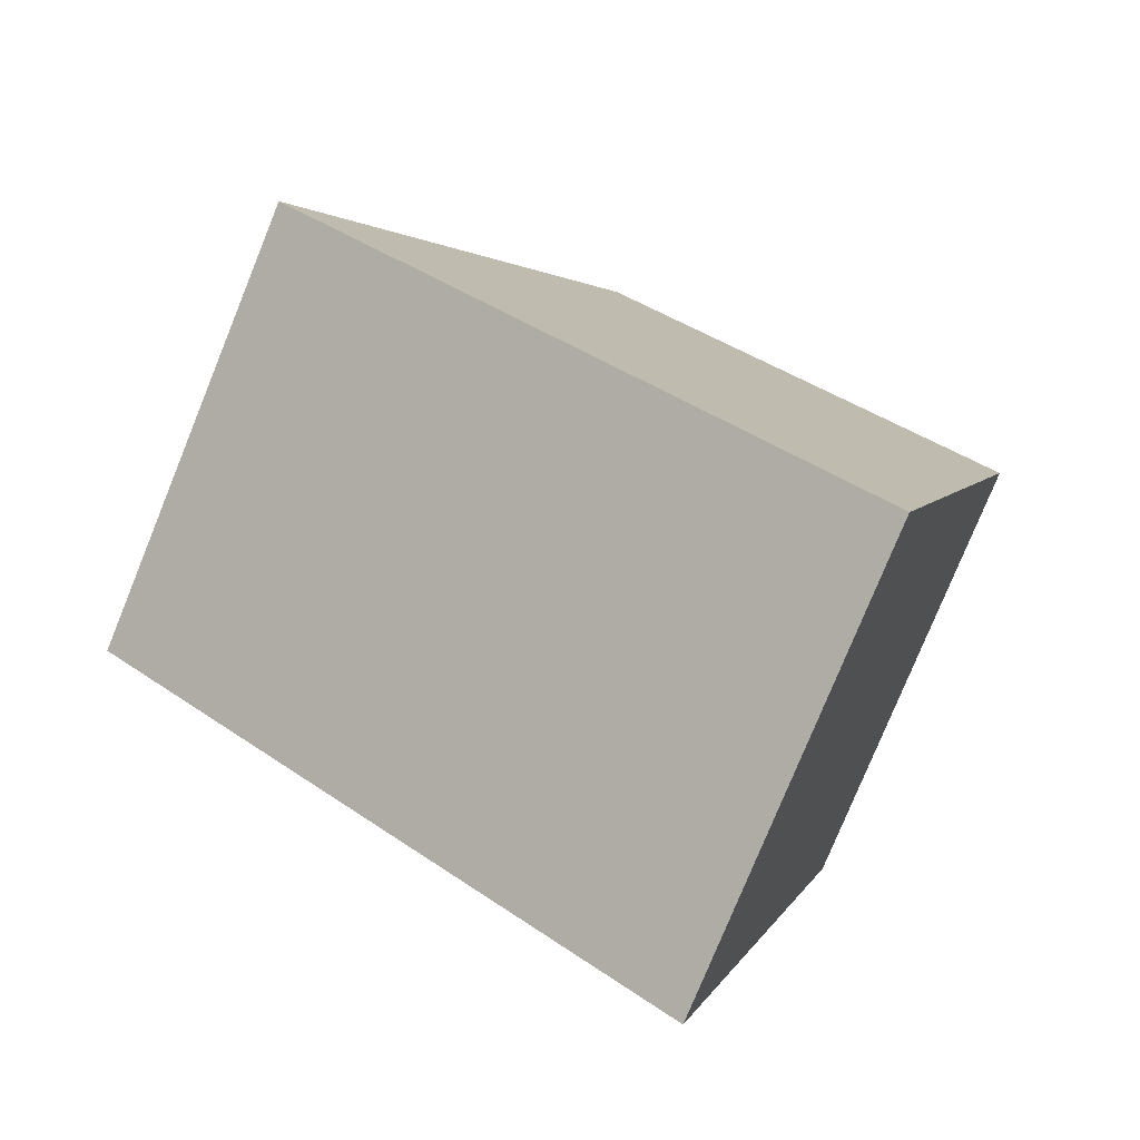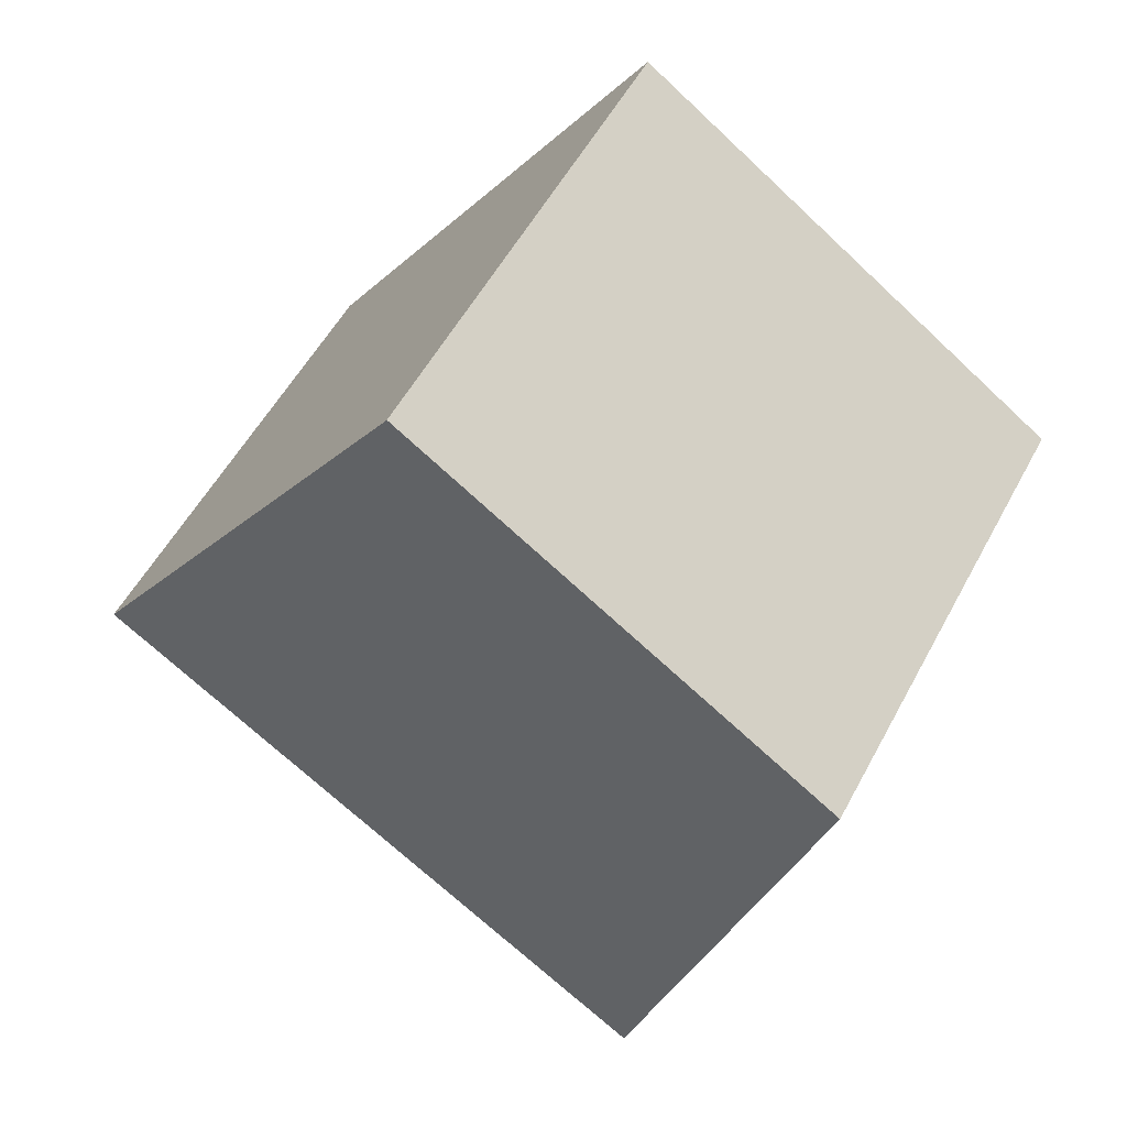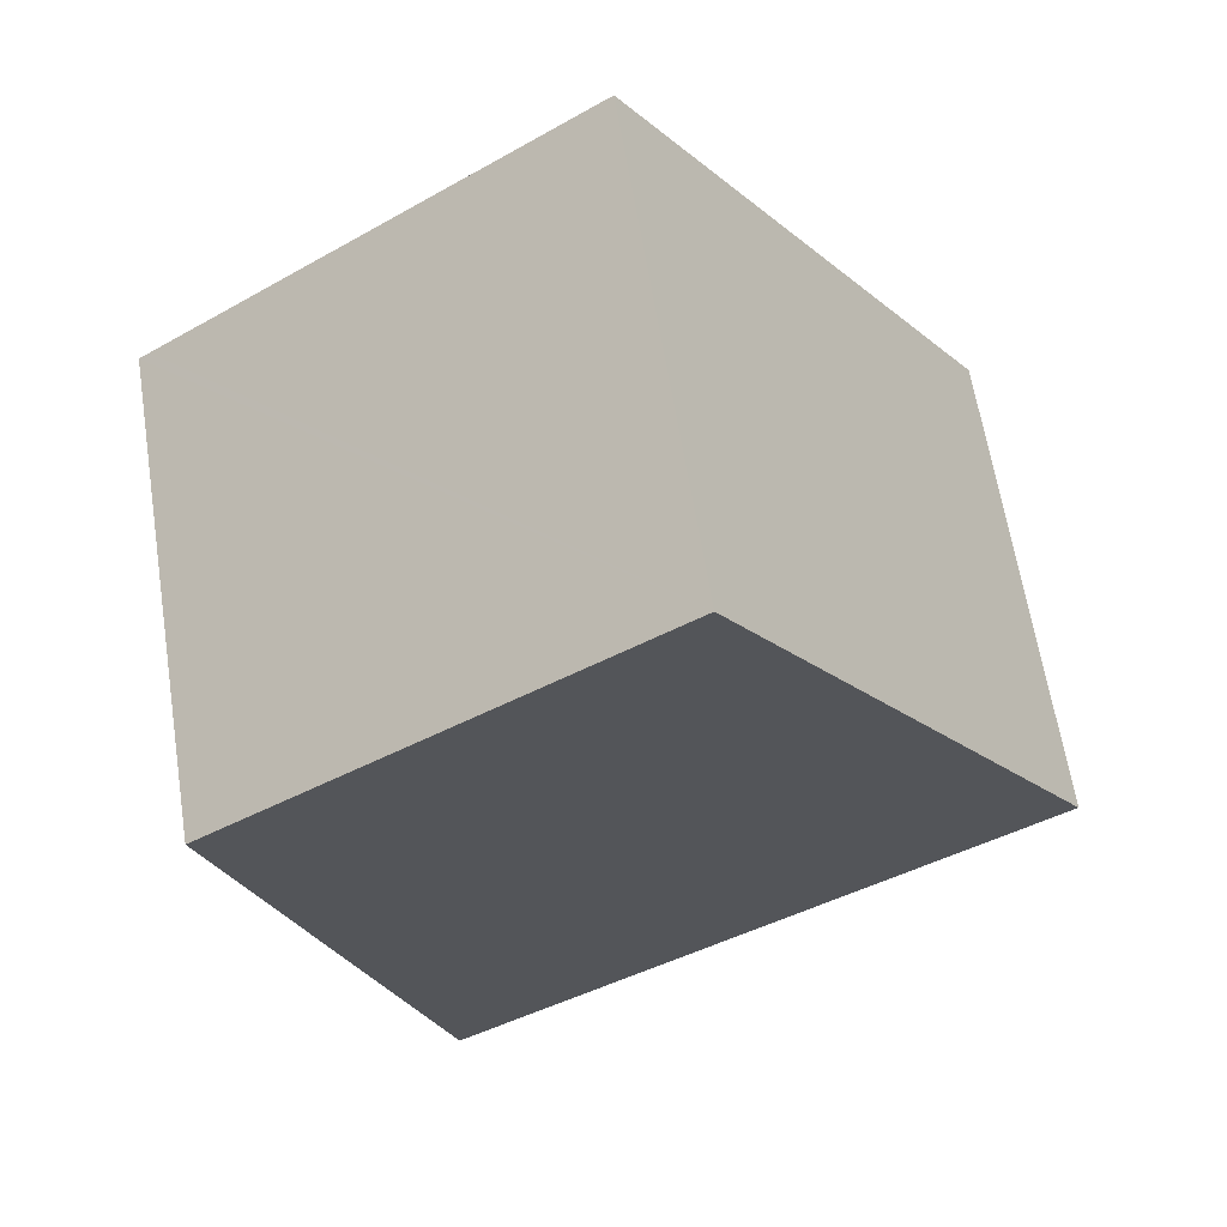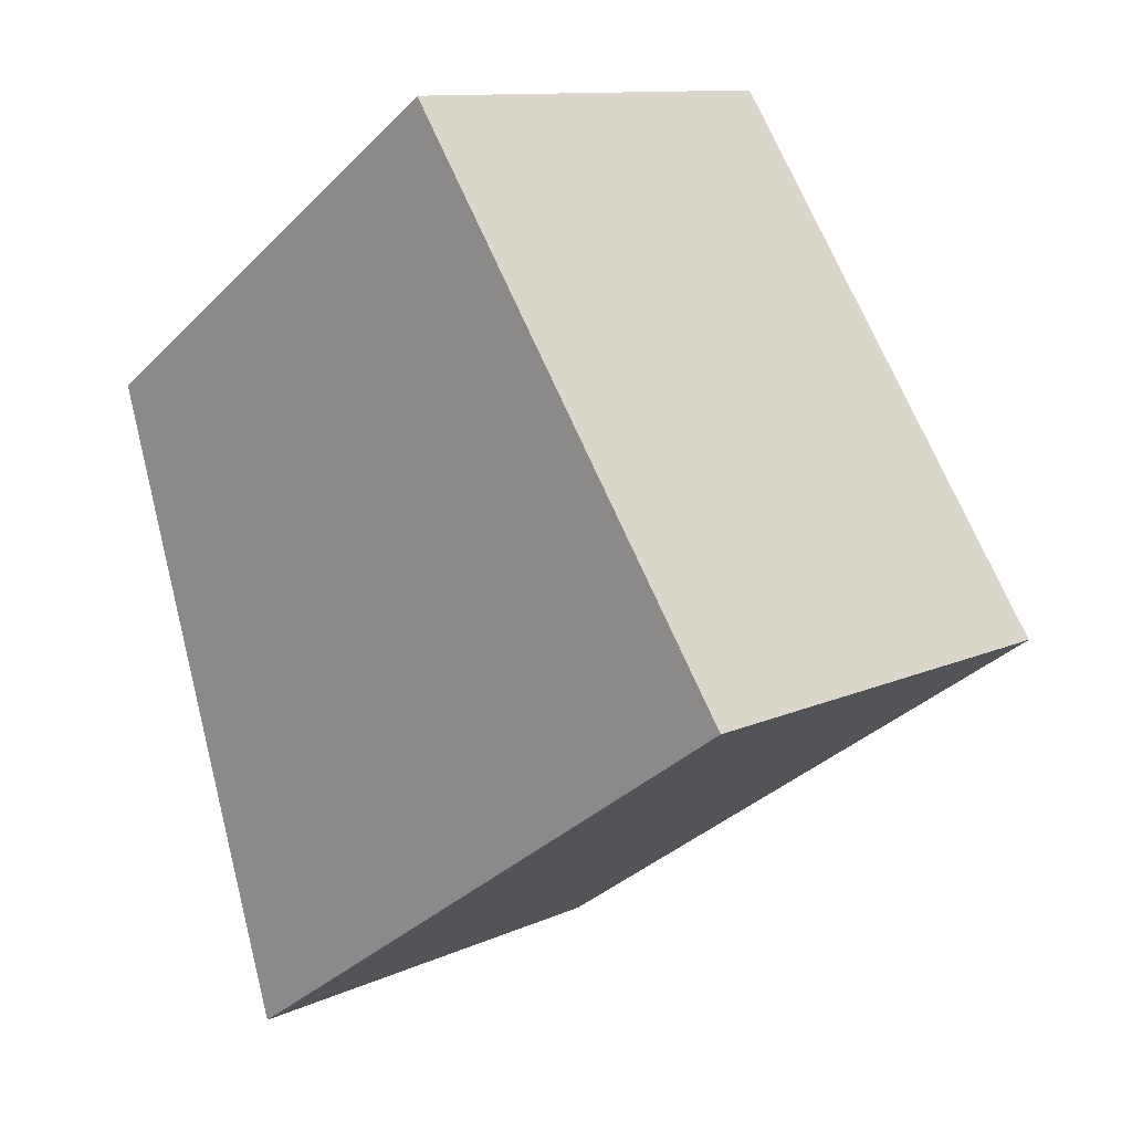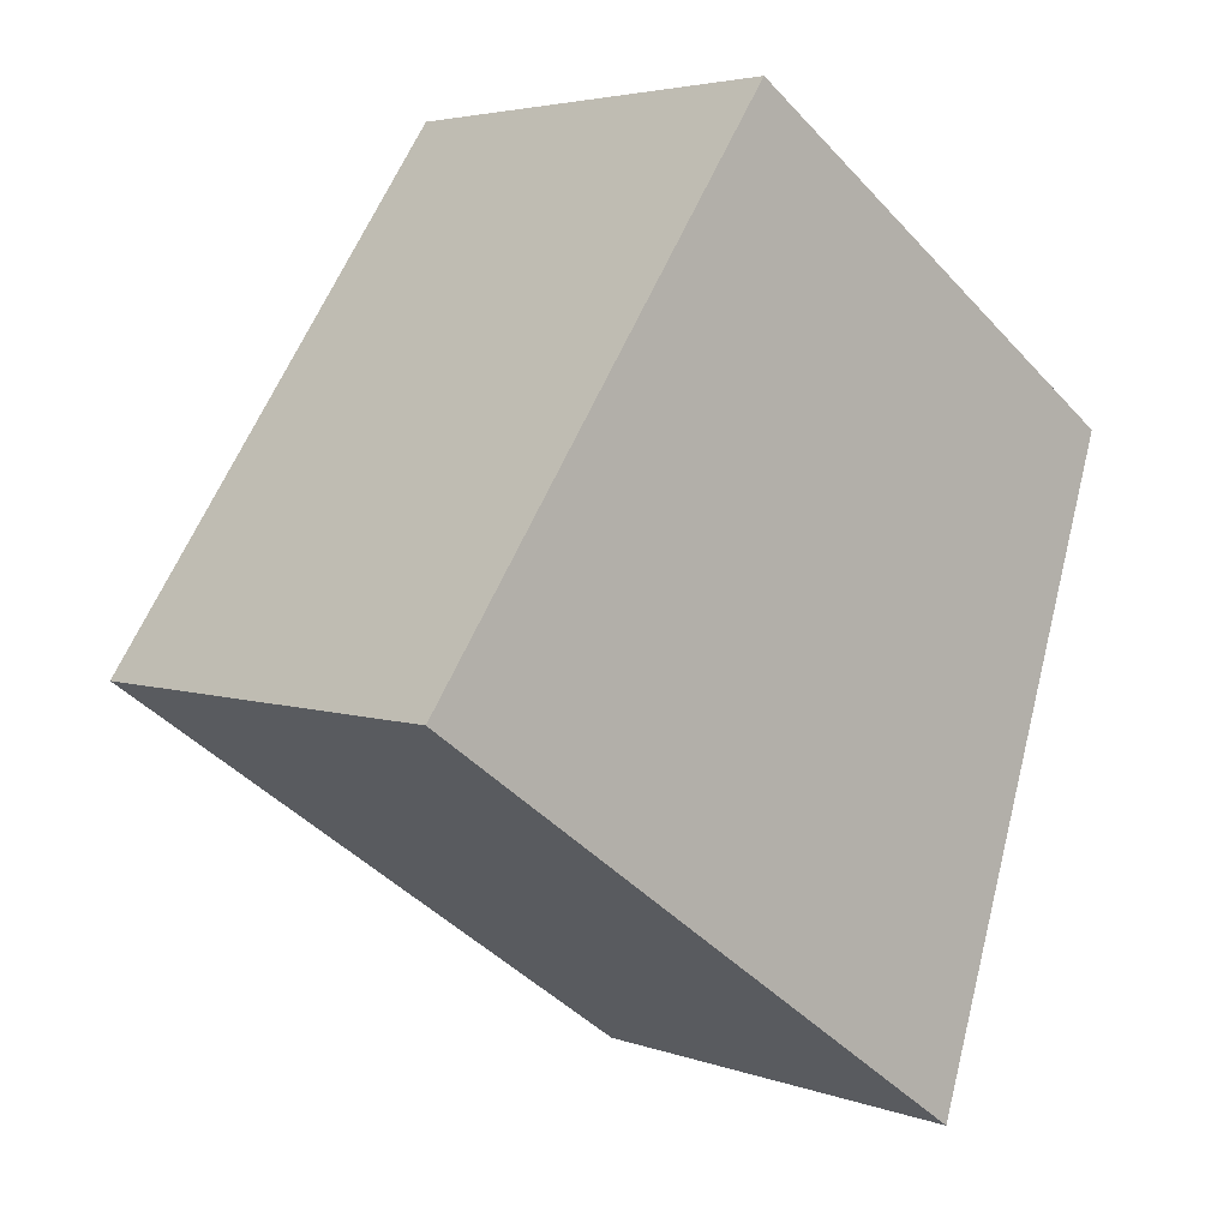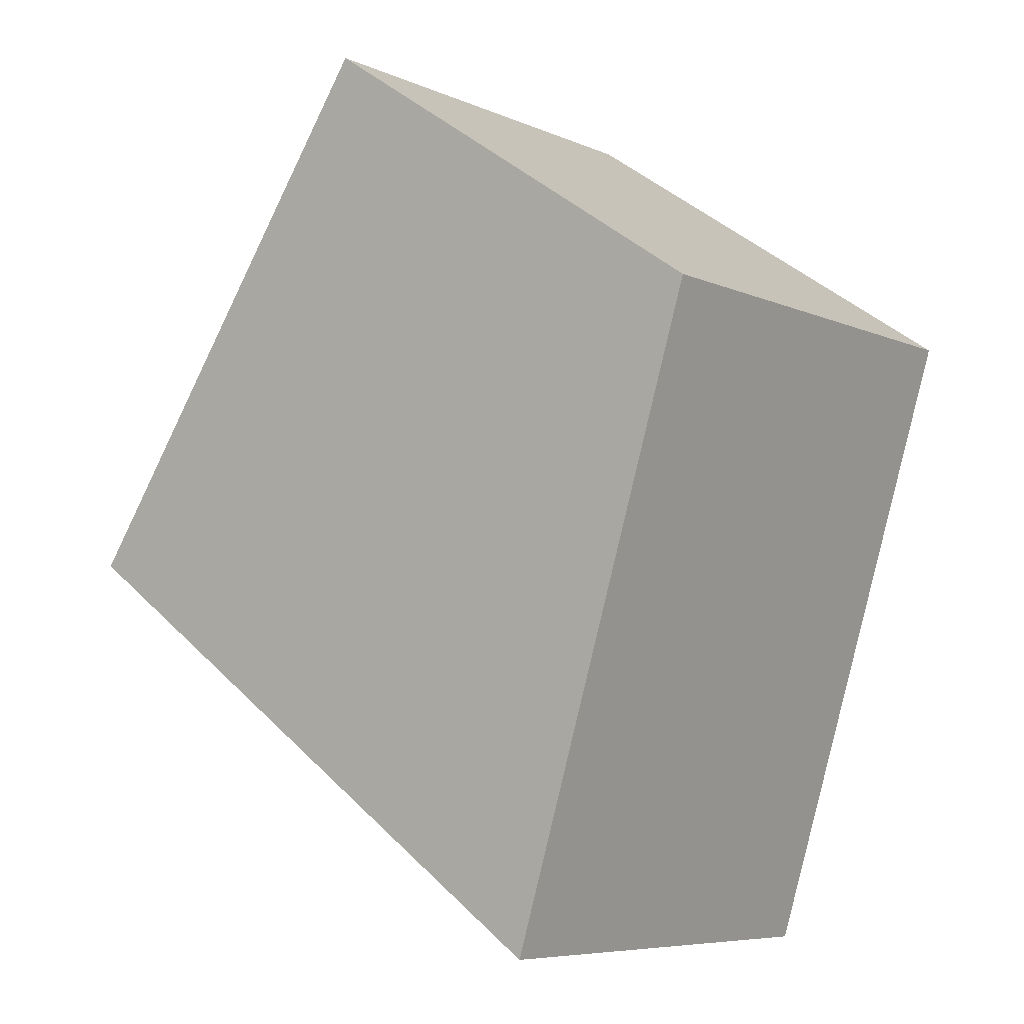
<metadata>
{"format":"obj","ext":"obj","renderer":"f3d","projection":"perspective","resolution":1024,"background":"white","views":[{"elev":-78.4,"azim":-22.2,"up":"+Z"},{"elev":54.4,"azim":27.8,"up":"+Z"},{"elev":63.9,"azim":171.0,"up":"+Z"},{"elev":11.5,"azim":-137.3,"up":"+Z"},{"elev":4.1,"azim":-40.7,"up":"+Z"},{"elev":-7.1,"azim":38.8,"up":"+Z"}]}
</metadata>
<code>
v  13.41 14.06 -9.345
v  20.95 14.06 -1.528
v  17.66 14.06 -12.3
v  23.46 14.06 6.666
v  0 14.06 8.609e-16
v  23.14 14.06 6.889
v  10.61 14.06 15.52
v  23.46 -4.082e-16 6.666
v  23.14 -4.218e-16 6.889
v  10.61 -9.505e-16 15.52
v  17.66 7.532e-16 -12.3
v  20.95 9.356e-17 -1.528
v  0 0 0
v  13.41 5.722e-16 -9.345
g defaultobject
f 1 2 3
f 2 1 4
f 4 1 5
f 4 5 6
f 6 5 7
f 6 8 4
f 8 6 7
f 8 7 9
f 9 7 10
f 8 2 4
f 2 8 3
f 3 8 11
f 11 8 12
f 11 1 3
f 1 11 5
f 5 11 13
f 13 11 14
f 13 7 5
f 7 13 10
f 9 12 8
f 12 9 10
f 12 10 11
f 11 10 13
f 11 13 14

</code>
